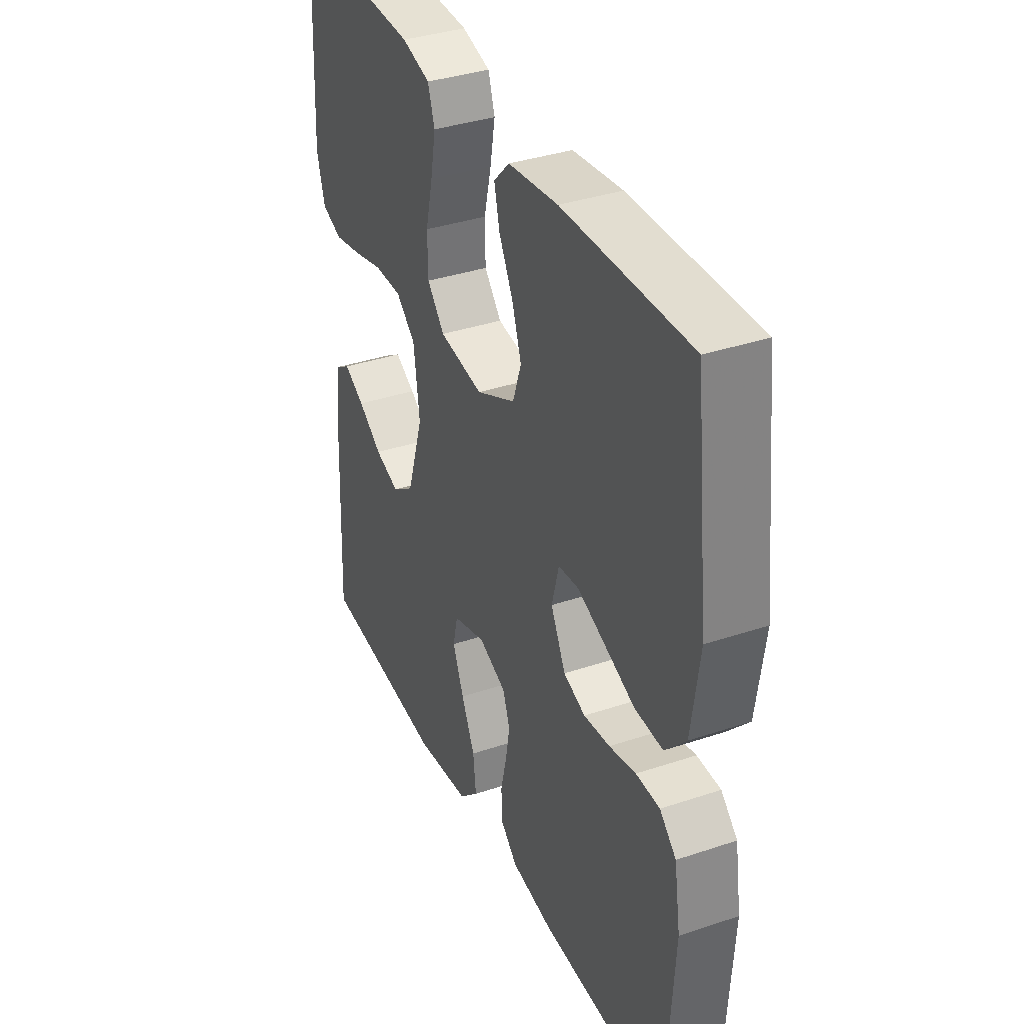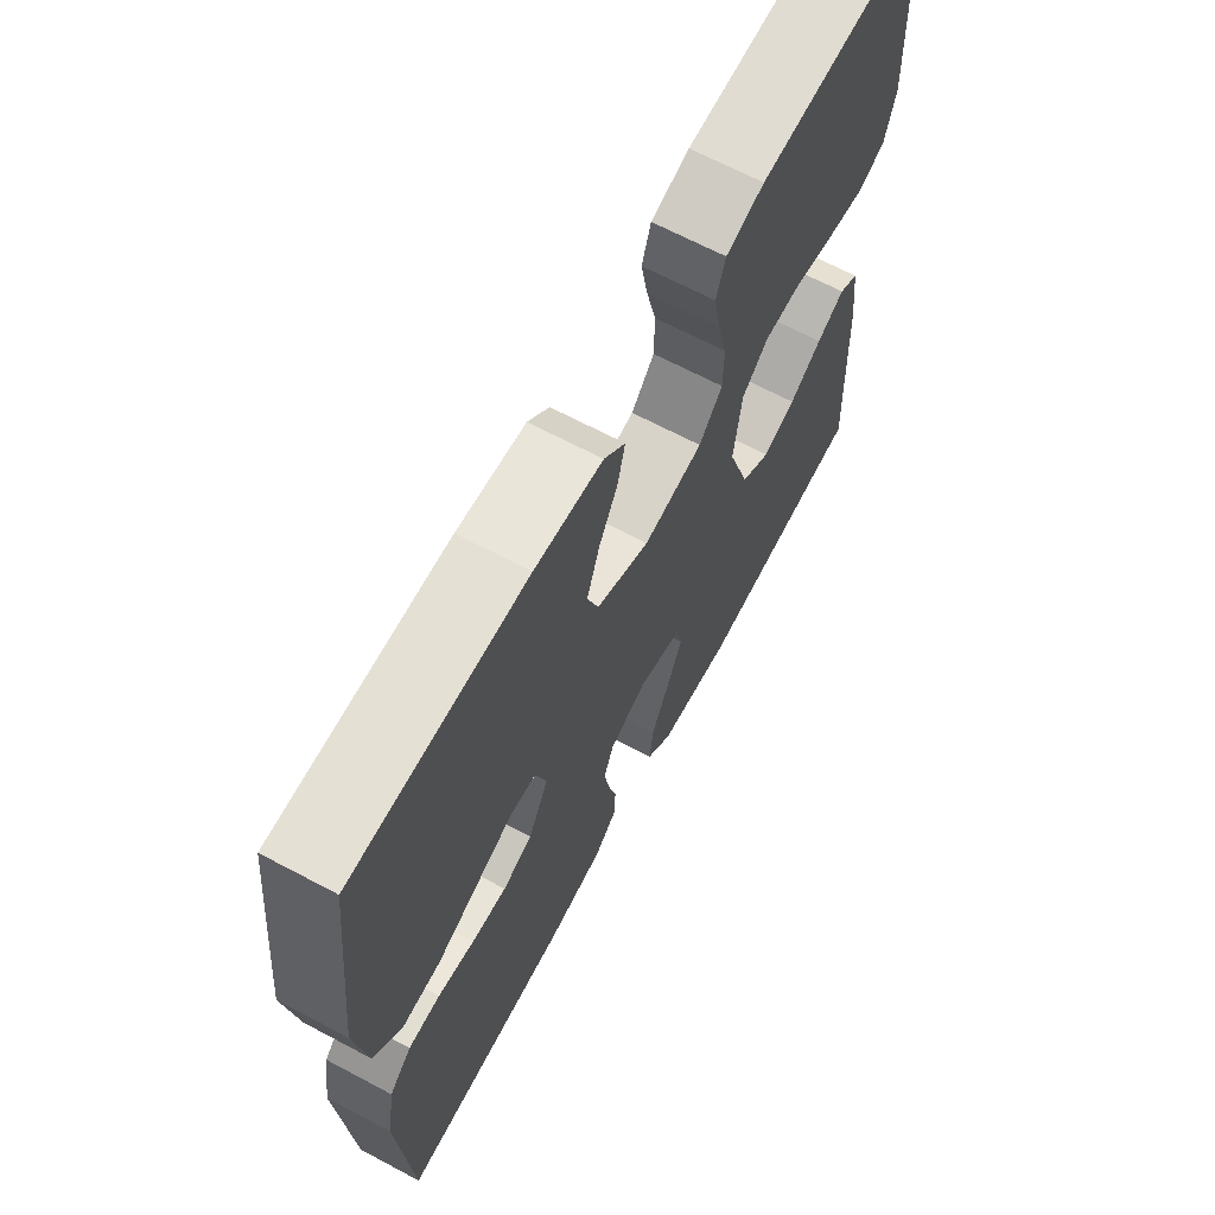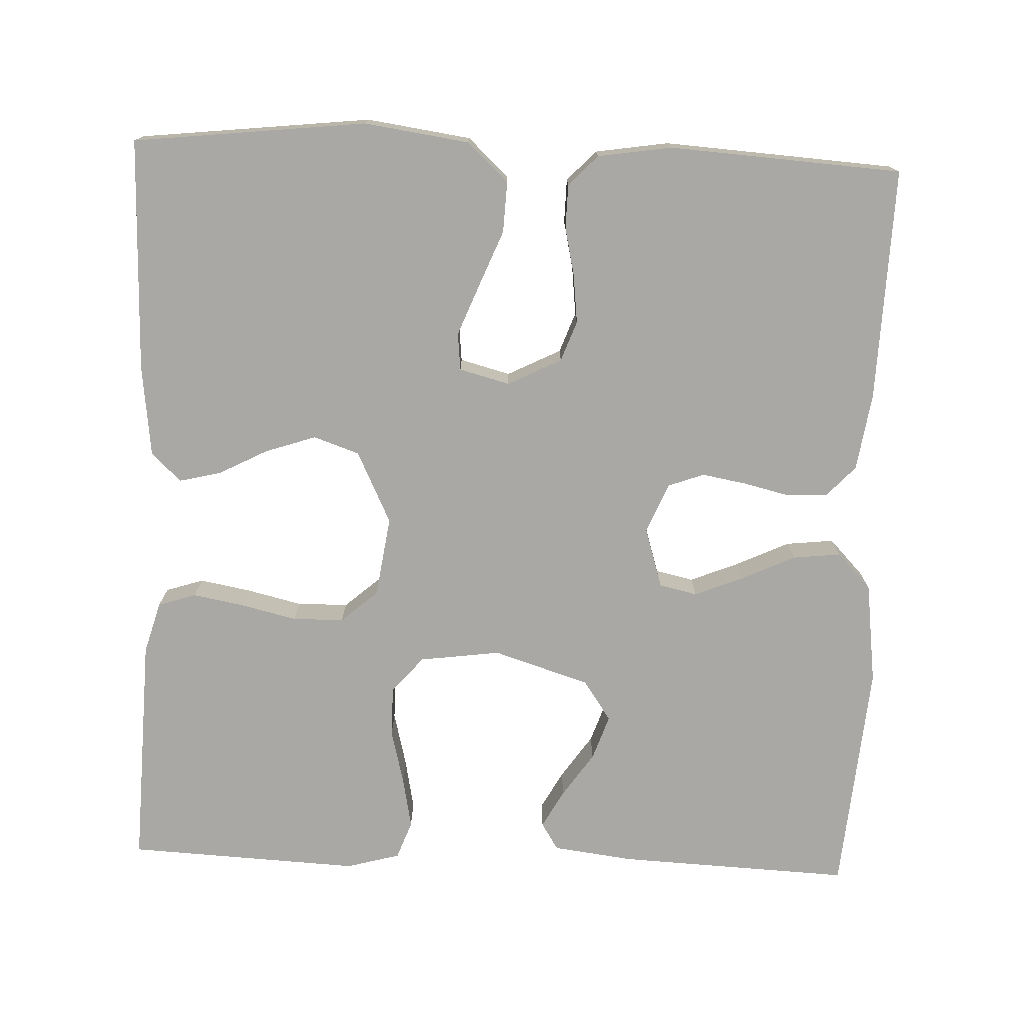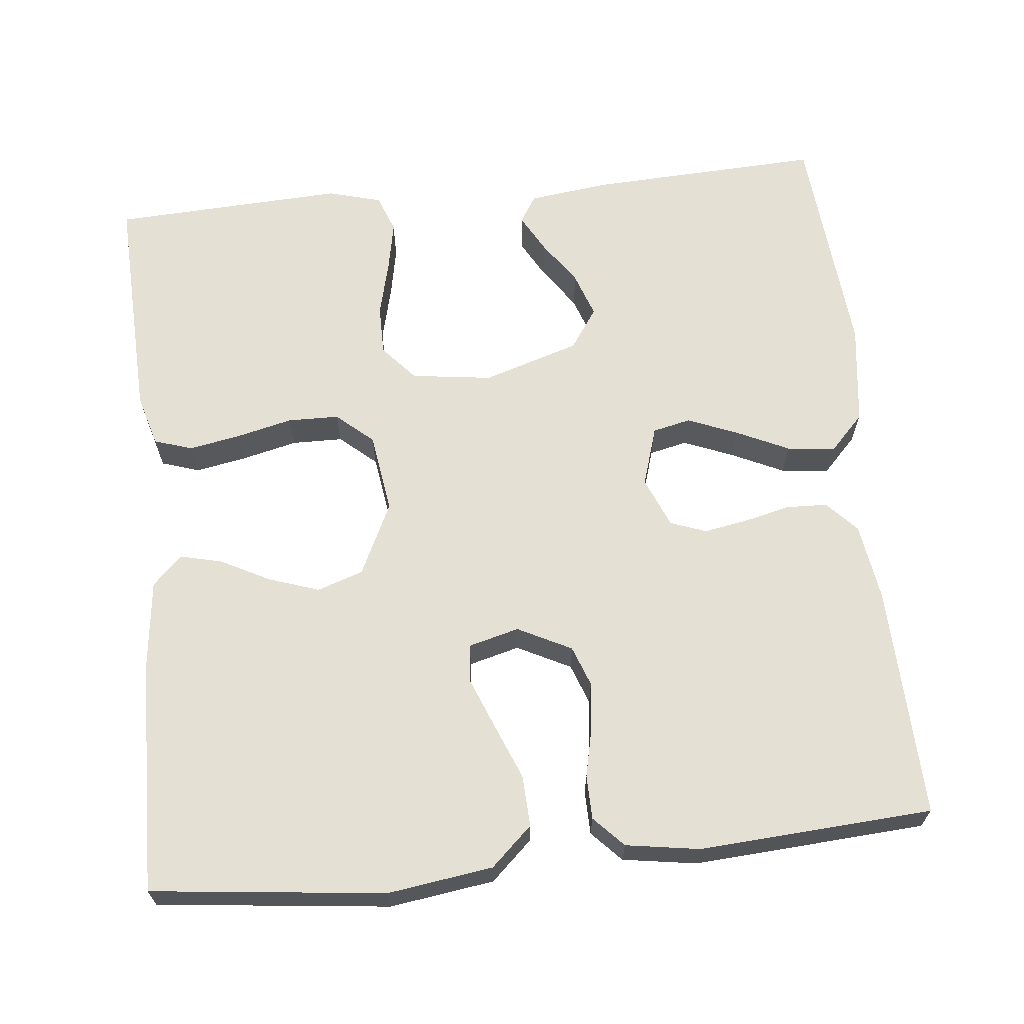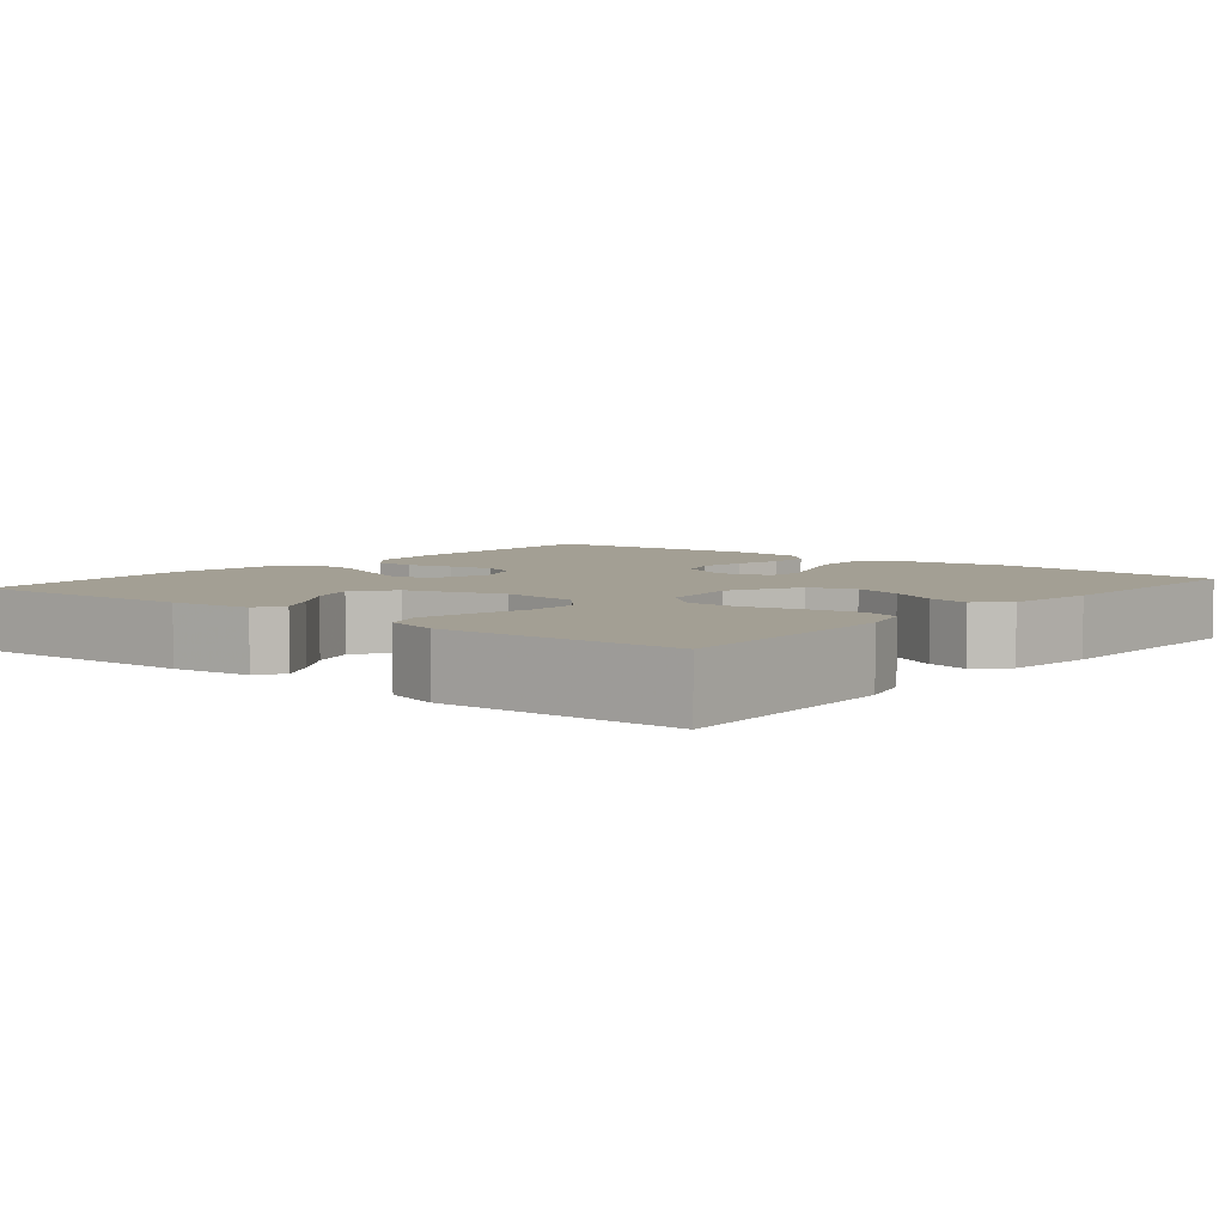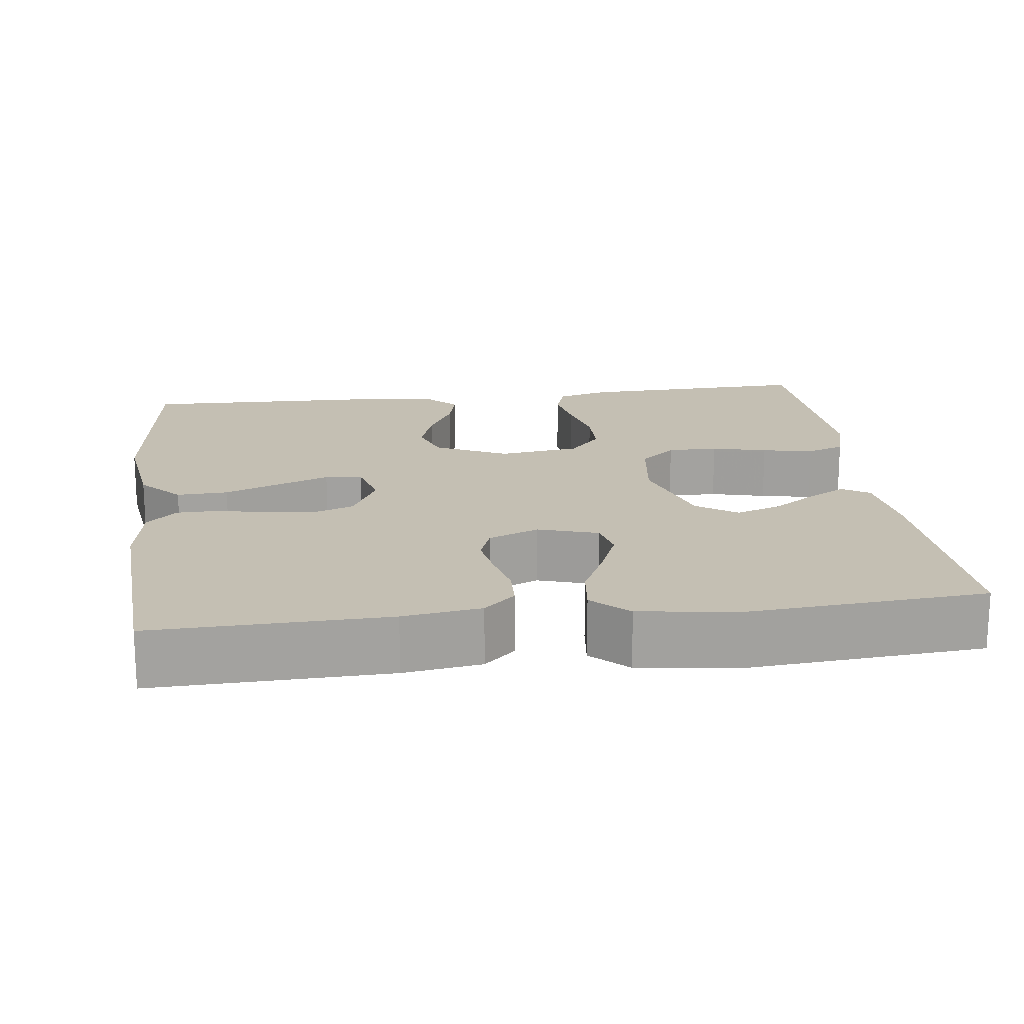
<metadata>
{"format":"obj","ext":"obj","renderer":"f3d","projection":"perspective","resolution":1024,"background":"white","views":[{"elev":36.5,"azim":66.4,"up":"+Z"},{"elev":67.0,"azim":118.0,"up":"+Z"},{"elev":-75.2,"azim":87.7,"up":"+Y"},{"elev":65.4,"azim":84.0,"up":"+Y"},{"elev":5.3,"azim":-50.4,"up":"+Y"},{"elev":17.9,"azim":172.9,"up":"+Y"}]}
</metadata>
<code>
v 0.5 0.07 0.5
v 0.534 0.07 0.2
v 0.515 0.07 0.065
v 0.466 0.07 0.012
v 0.4 0.07 0.015
v 0.328 0.07 0.044
v 0.262 0.07 0.07
v 0.214 0.07 0.065
v 0.197 0.07 0
v 0.232 0.07 -0.069
v 0.284 0.07 -0.088
v 0.346 0.07 -0.081
v 0.409 0.07 -0.067
v 0.465 0.07 -0.068
v 0.504 0.07 -0.105
v 0.519 0.07 -0.2
v 0.5 0.07 -0.5
v 0.2 0.07 -0.491
v 0.1 0.07 -0.476
v 0.06 0.07 -0.439
v 0.058 0.07 -0.386
v 0.072 0.07 -0.327
v 0.082 0.07 -0.27
v 0.065 0.07 -0.224
v 0 0.07 -0.197
v -0.077 0.07 -0.221
v -0.088 0.07 -0.27
v -0.062 0.07 -0.334
v -0.03 0.07 -0.402
v -0.023 0.07 -0.464
v -0.069 0.07 -0.508
v -0.2 0.07 -0.525
v -0.5 0.07 -0.5
v -0.487 0.07 -0.2
v -0.474 0.07 -0.096
v -0.439 0.07 -0.074
v -0.39 0.07 -0.101
v -0.333 0.07 -0.14
v -0.275 0.07 -0.16
v -0.223 0.07 -0.124
v -0.184 0.07 0
v -0.198 0.07 0.104
v -0.244 0.07 0.144
v -0.309 0.07 0.144
v -0.38 0.07 0.126
v -0.446 0.07 0.113
v -0.495 0.07 0.131
v -0.514 0.07 0.2
v -0.5 0.07 0.5
v -0.2 0.07 0.489
v -0.133 0.07 0.47
v -0.117 0.07 0.421
v -0.129 0.07 0.355
v -0.146 0.07 0.283
v -0.145 0.07 0.217
v -0.104 0.07 0.17
v 0 0.07 0.155
v 0.093 0.07 0.2
v 0.113 0.07 0.259
v 0.091 0.07 0.324
v 0.058 0.07 0.387
v 0.045 0.07 0.441
v 0.082 0.07 0.479
v 0.2 0.07 0.493
v 0.5 0 0.5
v 0.534 0 0.2
v 0.515 0 0.065
v 0.466 0 0.012
v 0.4 0 0.015
v 0.328 0 0.044
v 0.262 0 0.07
v 0.214 0 0.065
v 0.197 0 0
v 0.232 0 -0.069
v 0.284 0 -0.088
v 0.346 0 -0.081
v 0.409 0 -0.067
v 0.465 0 -0.068
v 0.504 0 -0.105
v 0.519 0 -0.2
v 0.5 0 -0.5
v 0.2 0 -0.491
v 0.1 0 -0.476
v 0.06 0 -0.439
v 0.058 0 -0.386
v 0.072 0 -0.327
v 0.082 0 -0.27
v 0.065 0 -0.224
v 0 0 -0.197
v -0.077 0 -0.221
v -0.088 0 -0.27
v -0.062 0 -0.334
v -0.03 0 -0.402
v -0.023 0 -0.464
v -0.069 0 -0.508
v -0.2 0 -0.525
v -0.5 0 -0.5
v -0.487 0 -0.2
v -0.474 0 -0.096
v -0.439 0 -0.074
v -0.39 0 -0.101
v -0.333 0 -0.14
v -0.275 0 -0.16
v -0.223 0 -0.124
v -0.184 0 0
v -0.198 0 0.104
v -0.244 0 0.144
v -0.309 0 0.144
v -0.38 0 0.126
v -0.446 0 0.113
v -0.495 0 0.131
v -0.514 0 0.2
v -0.5 0 0.5
v -0.2 0 0.489
v -0.133 0 0.47
v -0.117 0 0.421
v -0.129 0 0.355
v -0.146 0 0.283
v -0.145 0 0.217
v -0.104 0 0.17
v 0 0 0.155
v 0.093 0 0.2
v 0.113 0 0.259
v 0.091 0 0.324
v 0.058 0 0.387
v 0.045 0 0.441
v 0.082 0 0.479
v 0.2 0 0.493
f 4 5 6
f 3 4 6
f 2 3 6
f 1 2 6
f 64 1 6
f 63 64 6
f 62 63 6
f 61 62 6
f 60 61 6
f 59 60 6 7
f 58 59 7 8
f 57 58 8 9
f 56 57 9 10
f 52 53 54
f 51 52 54
f 50 51 54
f 49 50 54
f 48 49 54
f 47 48 54
f 46 47 54
f 45 46 54
f 44 45 54
f 43 44 54 55
f 42 43 55 56
f 36 37 38
f 35 36 38
f 34 35 38
f 33 34 38
f 32 33 38
f 31 32 38
f 30 31 38
f 29 30 38
f 28 29 38
f 27 28 38 39
f 26 27 39 40
f 20 21 22
f 19 20 22
f 18 19 22
f 17 18 22
f 16 17 22
f 15 16 22
f 14 15 22
f 13 14 22
f 12 13 22
f 11 12 22 23
f 10 11 23 24
f 10 24 25
f 56 10 25
f 42 56 25
f 41 42 25
f 25 26 40 41
f 70 69 68
f 70 68 67
f 70 67 66
f 70 66 65
f 70 65 128
f 70 128 127
f 70 127 126
f 70 126 125
f 70 125 124
f 71 70 124 123
f 72 71 123 122
f 73 72 122 121
f 74 73 121 120
f 118 117 116
f 118 116 115
f 118 115 114
f 118 114 113
f 118 113 112
f 118 112 111
f 118 111 110
f 118 110 109
f 118 109 108
f 119 118 108 107
f 120 119 107 106
f 102 101 100
f 102 100 99
f 102 99 98
f 102 98 97
f 102 97 96
f 102 96 95
f 102 95 94
f 102 94 93
f 102 93 92
f 103 102 92 91
f 104 103 91 90
f 86 85 84
f 86 84 83
f 86 83 82
f 86 82 81
f 86 81 80
f 86 80 79
f 86 79 78
f 86 78 77
f 86 77 76
f 87 86 76 75
f 88 87 75 74
f 89 88 74
f 89 74 120
f 89 120 106
f 89 106 105
f 105 104 90 89
f 1 65 66 2
f 2 66 67 3
f 3 67 68 4
f 4 68 69 5
f 5 69 70 6
f 6 70 71 7
f 7 71 72 8
f 8 72 73 9
f 9 73 74 10
f 10 74 75 11
f 11 75 76 12
f 12 76 77 13
f 13 77 78 14
f 14 78 79 15
f 15 79 80 16
f 16 80 81 17
f 17 81 82 18
f 18 82 83 19
f 19 83 84 20
f 20 84 85 21
f 21 85 86 22
f 22 86 87 23
f 23 87 88 24
f 24 88 89 25
f 25 89 90 26
f 26 90 91 27
f 27 91 92 28
f 28 92 93 29
f 29 93 94 30
f 30 94 95 31
f 31 95 96 32
f 32 96 97 33
f 33 97 98 34
f 34 98 99 35
f 35 99 100 36
f 36 100 101 37
f 37 101 102 38
f 38 102 103 39
f 39 103 104 40
f 40 104 105 41
f 41 105 106 42
f 42 106 107 43
f 43 107 108 44
f 44 108 109 45
f 45 109 110 46
f 46 110 111 47
f 47 111 112 48
f 48 112 113 49
f 49 113 114 50
f 50 114 115 51
f 51 115 116 52
f 52 116 117 53
f 53 117 118 54
f 54 118 119 55
f 55 119 120 56
f 56 120 121 57
f 57 121 122 58
f 58 122 123 59
f 59 123 124 60
f 60 124 125 61
f 61 125 126 62
f 62 126 127 63
f 63 127 128 64
f 64 128 65 1

</code>
